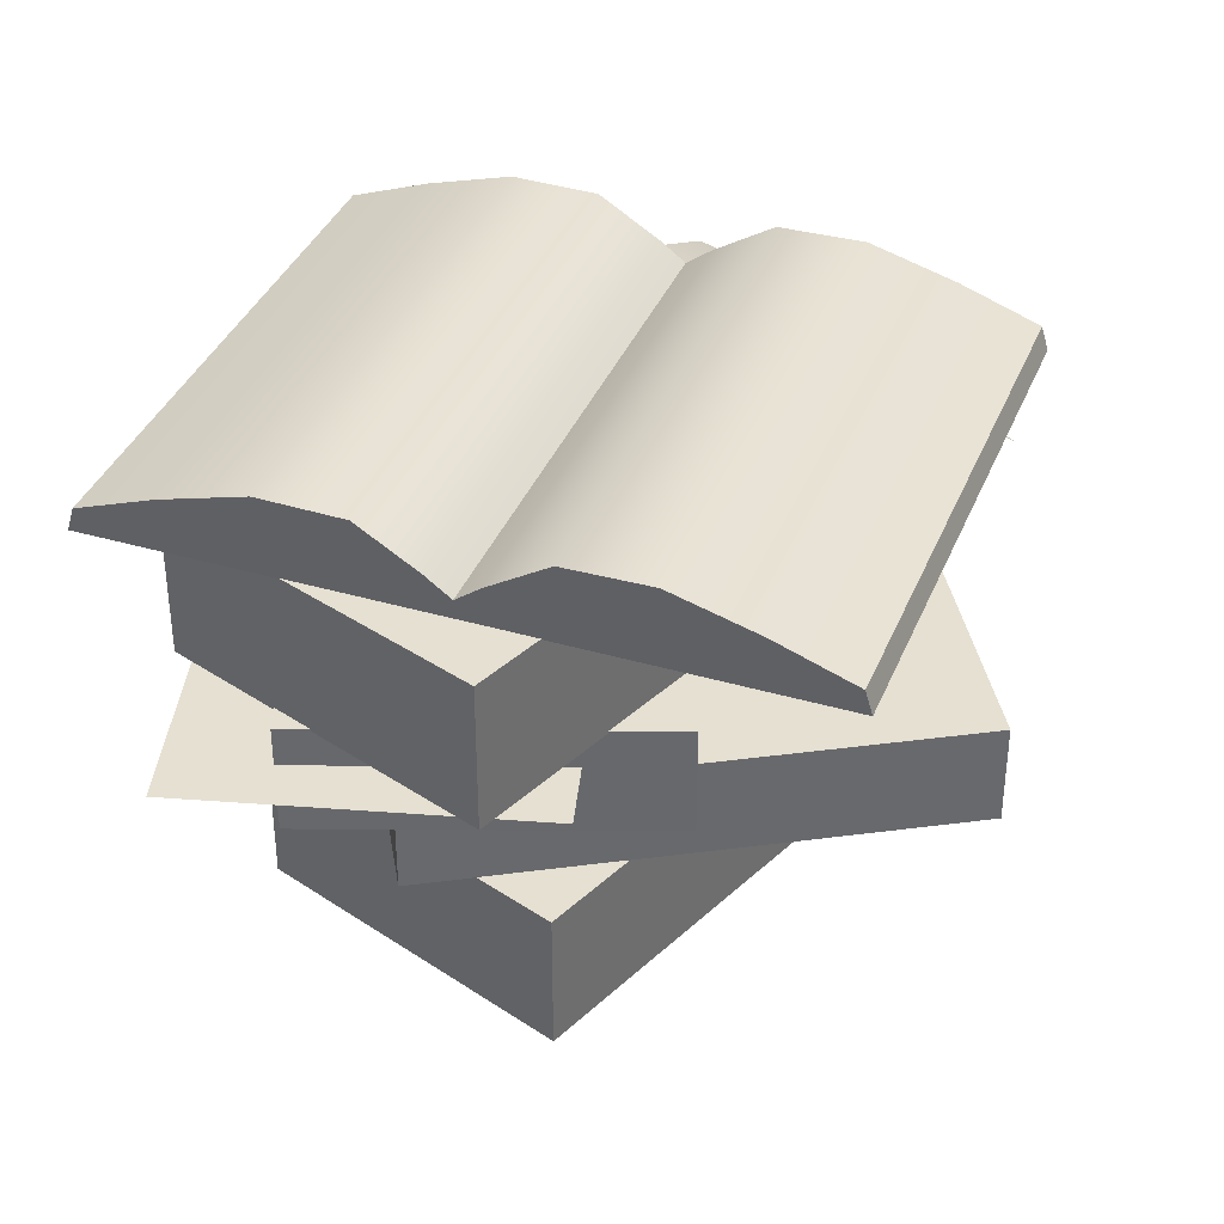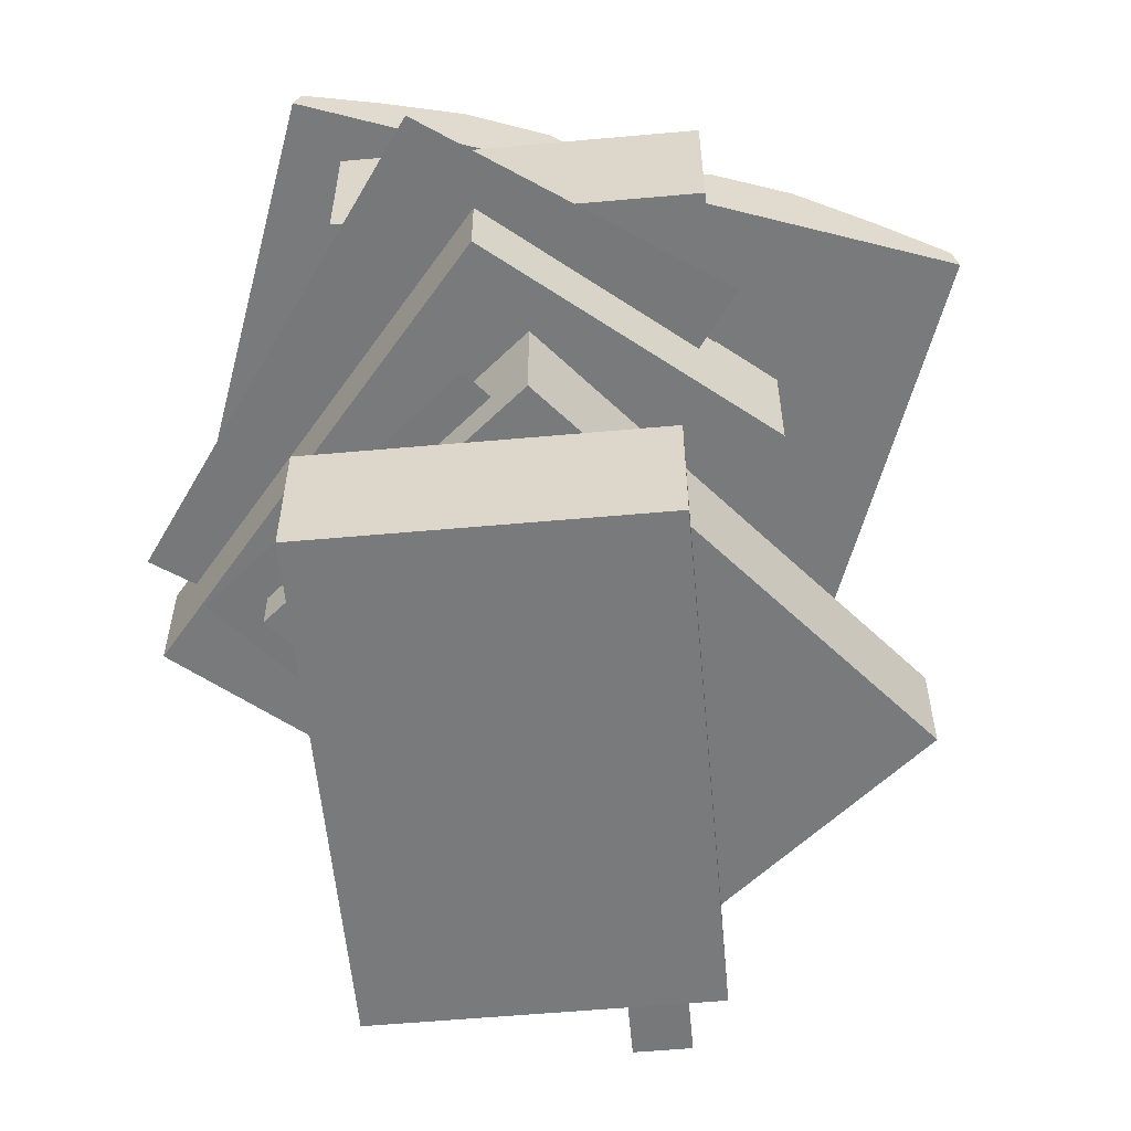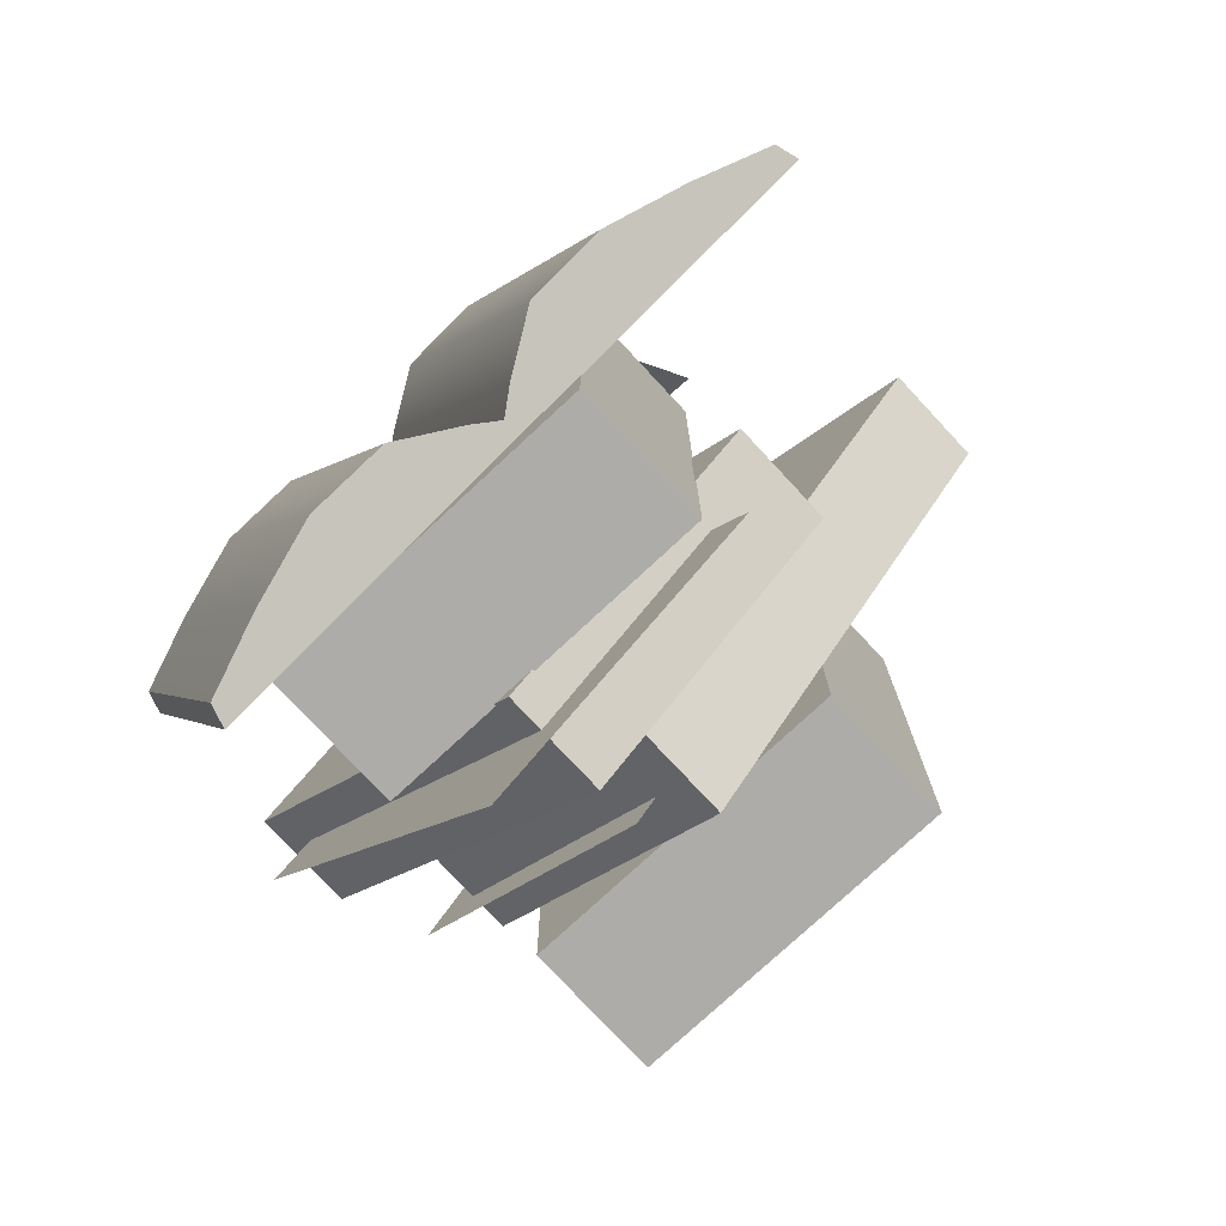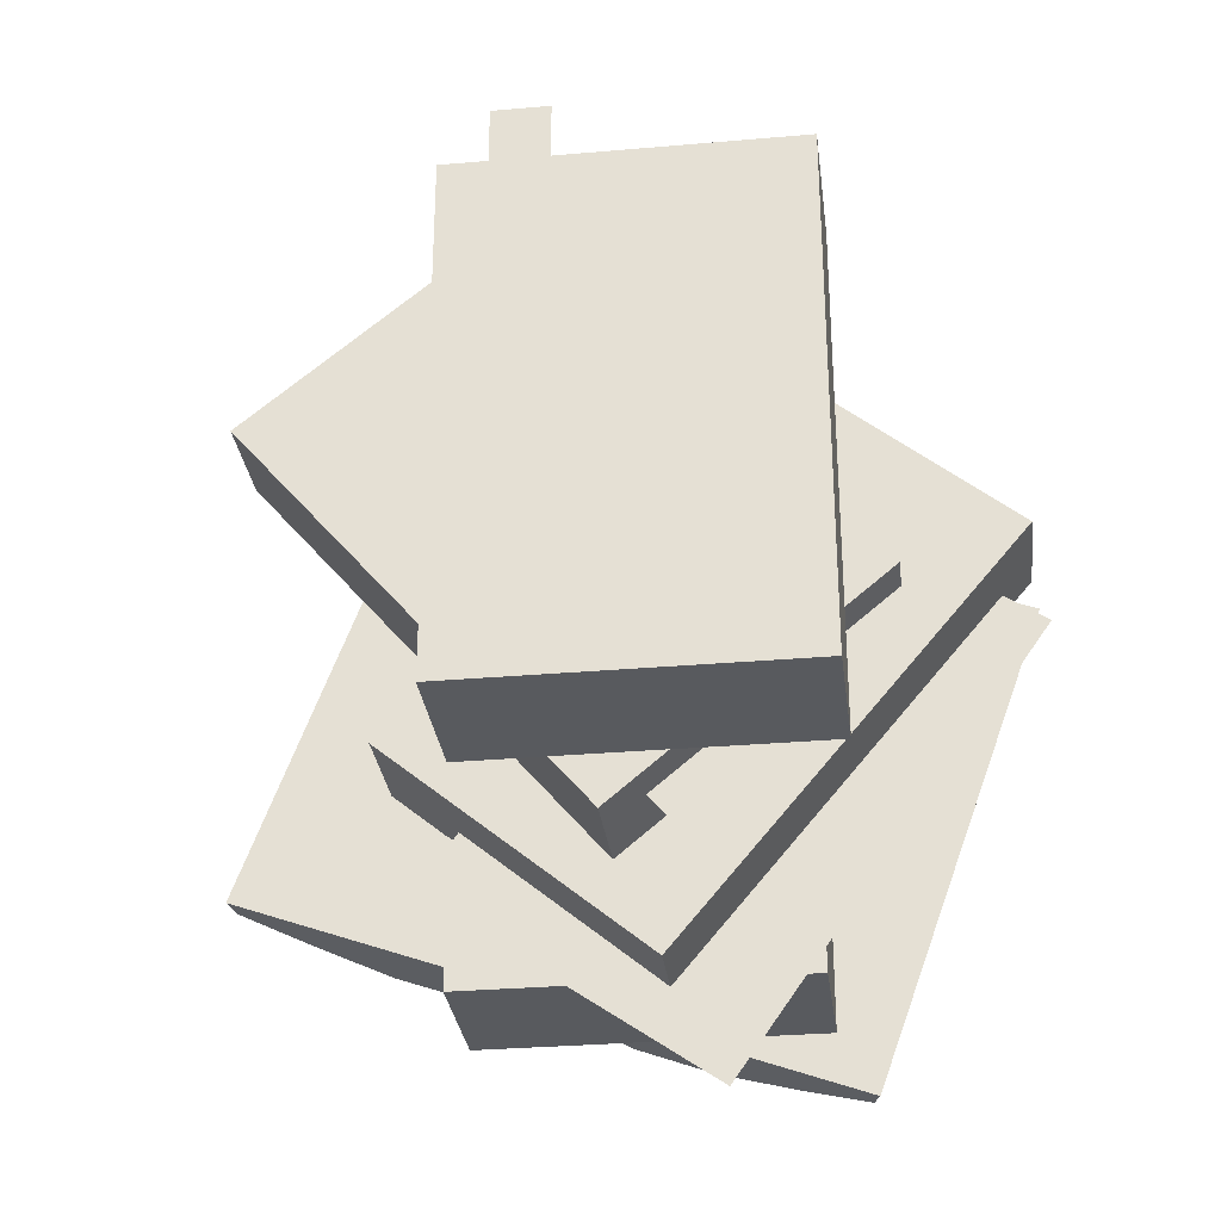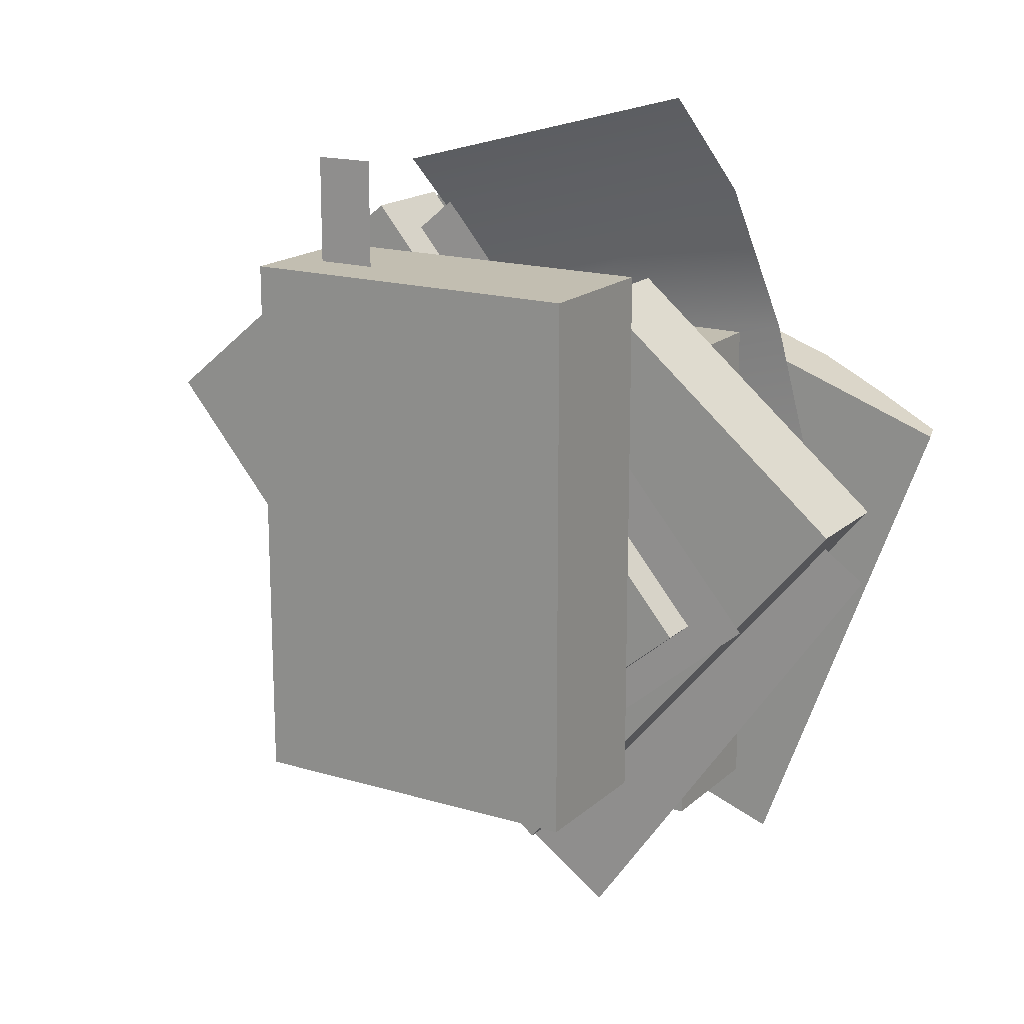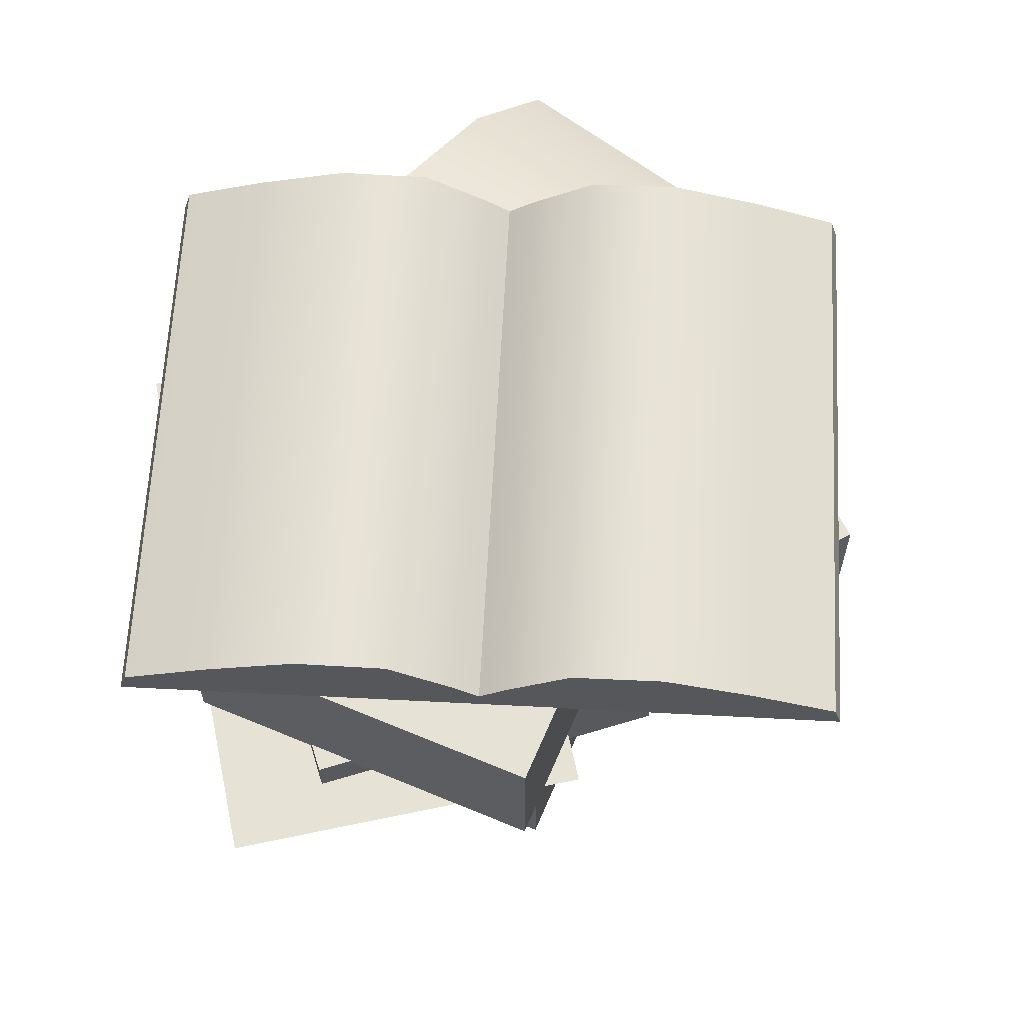
<metadata>
{"format":"obj","ext":"obj","renderer":"f3d","projection":"perspective","resolution":1024,"background":"white","views":[{"elev":37.4,"azim":-139.5,"up":"+Y"},{"elev":-57.7,"azim":-174.7,"up":"+Y"},{"elev":-76.7,"azim":-137.1,"up":"+Z"},{"elev":-30.4,"azim":7.2,"up":"+Z"},{"elev":17.1,"azim":31.0,"up":"+Z"},{"elev":63.0,"azim":-157.0,"up":"+Y"}]}
</metadata>
<code>
v 3.301 33.22 12.93
v 1.476 36.09 13.59
v -2.881 38.91 15.18
v 9.483 38.91 10.68
v 5.126 36.09 12.26
v 3.301 33.22 12.93
v -11.11 33.22 -26.68
v -9.29 36.09 -27.35
v -4.933 38.91 -28.93
v -17.3 38.91 -24.43
v -12.94 36.09 -26.02
v -23.48 39.03 -22.18
v -35.84 33.22 -17.68
v -29.66 37.18 -19.93
v -35.33 35.01 -17.87
v -13.57 -5.618 21.07
v 13.57 -5.618 21.07
v -13.57 5.618 21.07
v 13.57 5.618 21.07
v 13.57 -5.618 -21.07
v -13.57 -5.618 -21.07
v -13.57 5.618 -21.07
v 13.57 5.618 -21.07
v 13.57 5.618 21.07
v 13.57 5.618 -21.07
v -13.57 5.618 21.07
v -13.57 5.618 -21.07
v 13.57 -5.618 21.07
v 13.57 5.618 -21.07
v 13.57 5.618 21.07
v 13.57 -5.618 -21.07
v -13.57 -5.618 21.07
v -13.57 -5.618 -21.07
v 13.57 -5.618 21.07
v 13.57 -5.618 -21.07
v -13.57 5.618 21.07
v -13.57 5.618 -21.07
v -13.57 -5.618 21.07
v -13.57 -5.618 -21.07
v -5.982 -1.367 29.36
v -5.982 -1.367 -0.03209
v -10.6 -1.367 29.36
v -10.6 -1.367 -0.03209
v -30.41 5.601 7.154
v -9.621 5.601 24.6
v -30.41 13.59 7.154
v -9.621 13.59 24.6
v 17.47 5.601 -7.692
v -3.315 5.601 -25.13
v -3.315 13.59 -25.13
v 17.47 13.59 -7.692
v -3.315 13.59 -25.13
v -9.621 13.59 24.6
v 17.47 13.59 -7.692
v -30.41 13.59 7.154
v 17.47 5.601 -7.692
v -9.621 13.59 24.6
v -9.621 5.601 24.6
v 17.47 13.59 -7.692
v -9.621 5.601 24.6
v -3.315 5.601 -25.13
v 17.47 5.601 -7.692
v -30.41 5.601 7.154
v -3.315 13.59 -25.13
v -30.41 5.601 7.154
v -30.41 13.59 7.154
v -3.315 5.601 -25.13
v 1.309 8.784 -24.87
v -4.996 8.784 24.86
v 22.1 8.784 -7.431
v -25.78 8.784 7.415
v 6.279 13.77 17.38
v 27.07 13.77 -0.05956
v 6.279 22.2 17.38
v 27.07 22.2 -0.05957
v -0.02686 13.77 -32.35
v -20.81 13.77 -14.91
v -20.81 22.2 -14.91
v -0.02686 22.2 -32.35
v 6.279 22.2 17.38
v -0.02686 22.2 -32.35
v -20.81 22.2 -14.91
v 27.07 22.2 -0.05957
v 27.07 13.77 -0.05956
v -0.02686 13.77 -32.35
v 27.07 22.2 -0.05957
v -0.02686 22.2 -32.35
v -0.02686 13.77 -32.35
v 6.279 13.77 17.38
v -20.81 13.77 -14.91
v 27.07 13.77 -0.05956
v 6.279 22.2 17.38
v -20.81 22.2 -14.91
v 6.279 13.77 17.38
v -20.81 13.77 -14.91
v -18.32 19.2 -24.18
v 5.859 19.2 10.35
v 3.911 19.2 -39.74
v 28.09 19.2 -5.217
v -16.46 22.03 11.46
v 10.68 22.03 11.46
v -16.46 33.27 11.46
v 10.68 33.27 11.46
v 10.68 22.03 -30.69
v -16.46 22.03 -30.69
v -16.46 33.27 -30.69
v 10.68 33.27 -30.69
v 10.68 33.27 11.46
v 10.68 33.27 -30.69
v -16.46 33.27 11.46
v -16.46 33.27 -30.69
v 10.68 22.03 11.46
v 10.68 33.27 -30.69
v 10.68 33.27 11.46
v 10.68 22.03 -30.69
v -16.46 22.03 11.46
v -16.46 22.03 -30.69
v 10.68 22.03 11.46
v 10.68 22.03 -30.69
v -16.46 33.27 -30.69
v -16.46 22.03 11.46
v -16.46 33.27 11.46
v -16.46 22.03 -30.69
v 11.19 28.37 24.46
v -17.24 21.9 25.71
v 8.975 21.9 32.73
v -15.02 28.37 17.44
v 11.19 28.37 24.46
v -12.83 31.24 9.248
v 14.41 31.24 12.45
v -6.327 31.24 -15
v 19.88 31.24 -7.981
v 28.03 33.22 3.925
v 13.1 35.01 -35.5
v 27.52 35.01 4.111
v 13.61 33.22 -35.68
v -20.92 35.01 21.74
v -35.84 33.22 -17.68
v -21.43 33.22 21.93
v -35.33 35.01 -17.87
v 28.03 33.22 3.925
v 27.52 35.01 4.111
v 21.85 37.18 6.176
v 15.67 39.03 8.426
v 3.301 33.22 12.93
v 28.03 33.22 3.925
v 9.483 38.91 10.68
v 7.431 37.18 -33.43
v 13.1 35.01 -35.5
v 13.61 33.22 -35.68
v 1.249 39.03 -31.18
v -11.11 33.22 -26.68
v 13.61 33.22 -35.68
v -4.933 38.91 -28.93
v 3.301 33.22 12.93
v 3.301 34.67 12.93
v 1.476 36.09 13.59
v 5.126 36.09 12.26
v -12.94 36.09 -26.02
v -11.11 34.67 -26.68
v -11.11 33.22 -26.68
v -9.29 36.09 -27.35
v -15.24 37.18 19.68
v -20.92 35.01 21.74
v -21.43 33.22 21.93
v -9.063 39.03 17.43
v 3.301 33.22 12.93
v -2.881 38.91 15.18
v -11.11 33.22 -26.68
v -21.43 33.22 21.93
v -35.84 33.22 -17.68
v 3.301 33.22 12.93
v 13.61 33.22 -35.68
v 28.03 33.22 3.925
v -15.24 37.18 19.68
v -35.33 35.01 -17.87
v -20.92 35.01 21.74
v -29.66 37.18 -19.93
v -9.063 39.03 17.43
v -23.48 39.03 -22.18
v -17.3 38.91 -24.43
v -2.881 38.91 15.18
v -12.94 36.09 -26.02
v 1.476 36.09 13.59
v 3.301 34.67 12.93
v -11.11 34.67 -26.68
v 13.1 35.01 -35.5
v 21.85 37.18 6.176
v 27.52 35.01 4.111
v 7.431 37.18 -33.43
v 15.67 39.03 8.426
v 1.249 39.03 -31.18
v 9.483 38.91 10.68
v -4.933 38.91 -28.93
v -9.29 36.09 -27.35
v 5.126 36.09 12.26
v 3.301 34.67 12.93
v -11.11 34.67 -26.68
f 1 2 3
f 4 5 6
f 7 8 9
f 10 11 7
f 7 12 10
f 7 13 12
f 14 12 13
f 13 15 14
f 16 17 18
f 19 18 17
f 20 21 22
f 20 22 23
f 24 25 26
f 26 25 27
f 28 29 30
f 29 28 31
f 32 33 34
f 34 33 35
f 36 37 38
f 38 37 39
f 40 41 42
f 42 41 43
f 44 45 46
f 47 46 45
f 48 49 50
f 48 50 51
f 52 53 54
f 53 52 55
f 56 57 58
f 57 56 59
f 60 61 62
f 61 60 63
f 64 65 66
f 65 64 67
f 68 69 70
f 69 68 71
f 72 73 74
f 75 74 73
f 76 77 78
f 76 78 79
f 80 81 82
f 81 80 83
f 84 85 86
f 86 85 87
f 88 89 90
f 89 88 91
f 92 93 94
f 94 93 95
f 96 97 98
f 99 98 97
f 100 101 102
f 103 102 101
f 104 105 106
f 104 106 107
f 108 109 110
f 110 109 111
f 112 113 114
f 113 112 115
f 116 117 118
f 118 117 119
f 120 121 122
f 121 120 123
f 124 125 126
f 125 124 127
f 127 128 129
f 128 130 129
f 129 130 131
f 130 132 131
f 133 134 135
f 134 133 136
f 137 138 139
f 138 137 140
f 141 142 143
f 141 143 144
f 145 146 144
f 145 144 147
f 148 149 150
f 151 148 150
f 152 151 153
f 151 152 154
f 155 156 157
f 158 156 155
f 159 160 161
f 161 160 162
f 163 164 165
f 165 166 163
f 167 166 165
f 166 167 168
f 169 170 171
f 170 169 172
f 173 172 169
f 172 173 174
f 175 176 177
f 176 175 178
f 179 178 175
f 178 179 180
f 179 181 180
f 181 179 182
f 182 183 181
f 183 182 184
f 185 183 184
f 183 185 186
f 187 188 189
f 188 187 190
f 190 191 188
f 191 190 192
f 192 193 191
f 193 192 194
f 195 193 194
f 193 195 196
f 196 195 197
f 198 197 195

</code>
